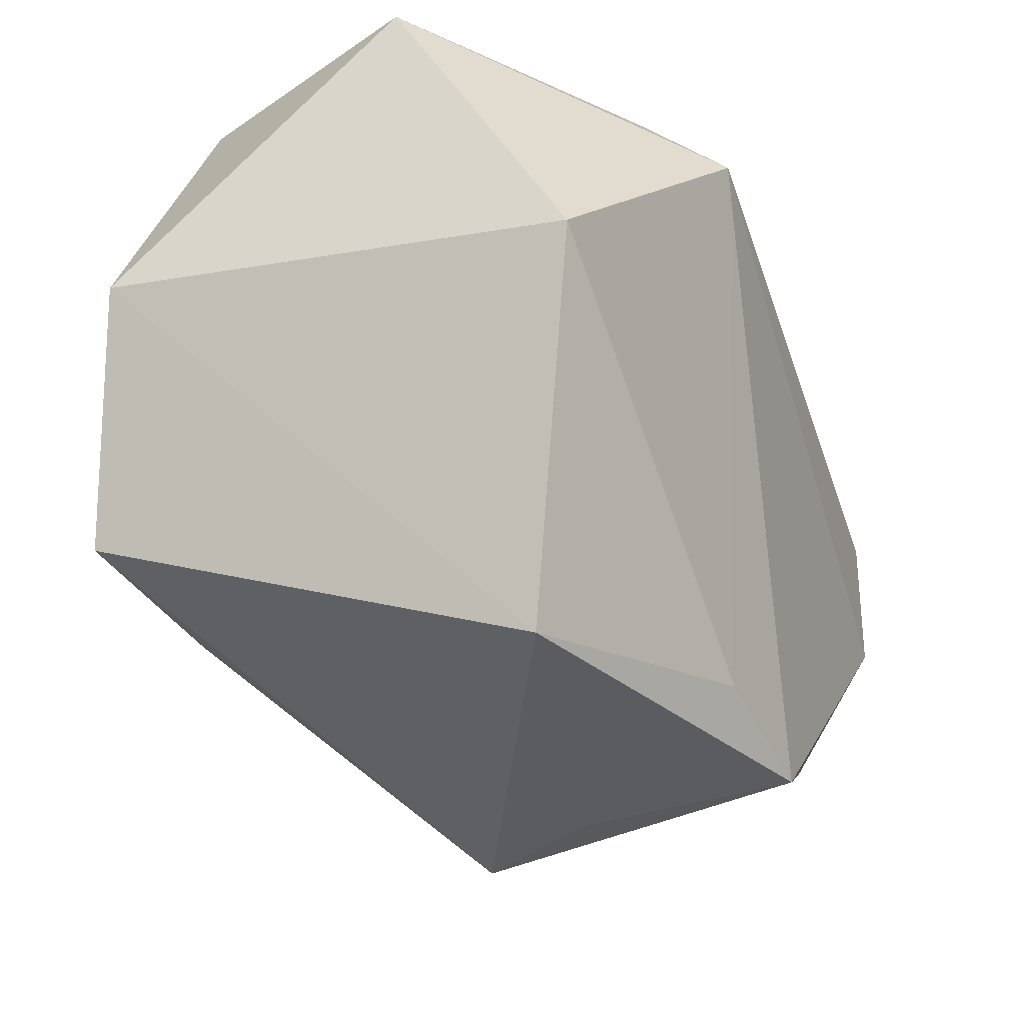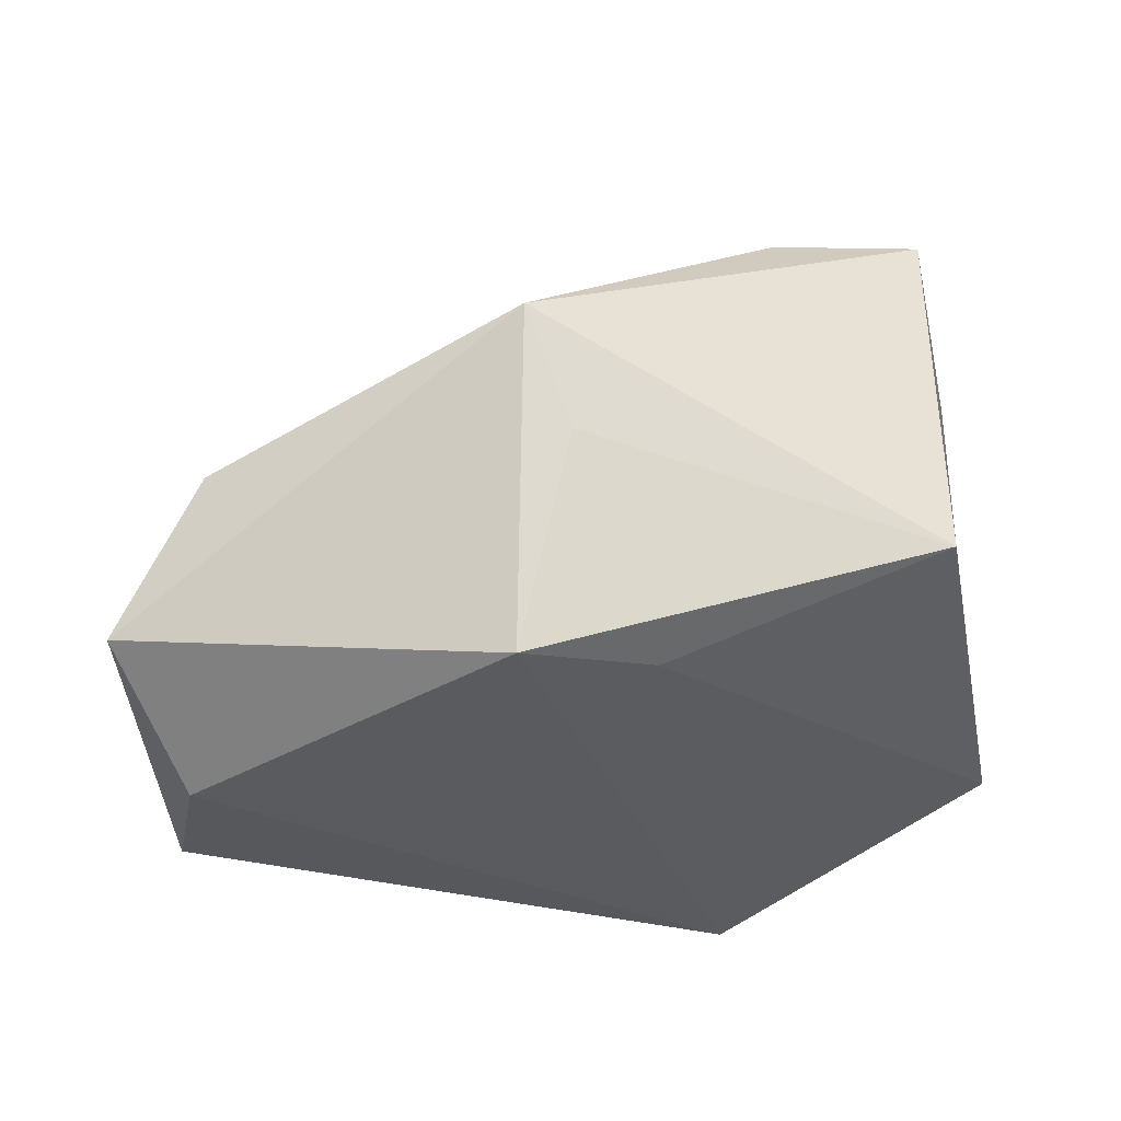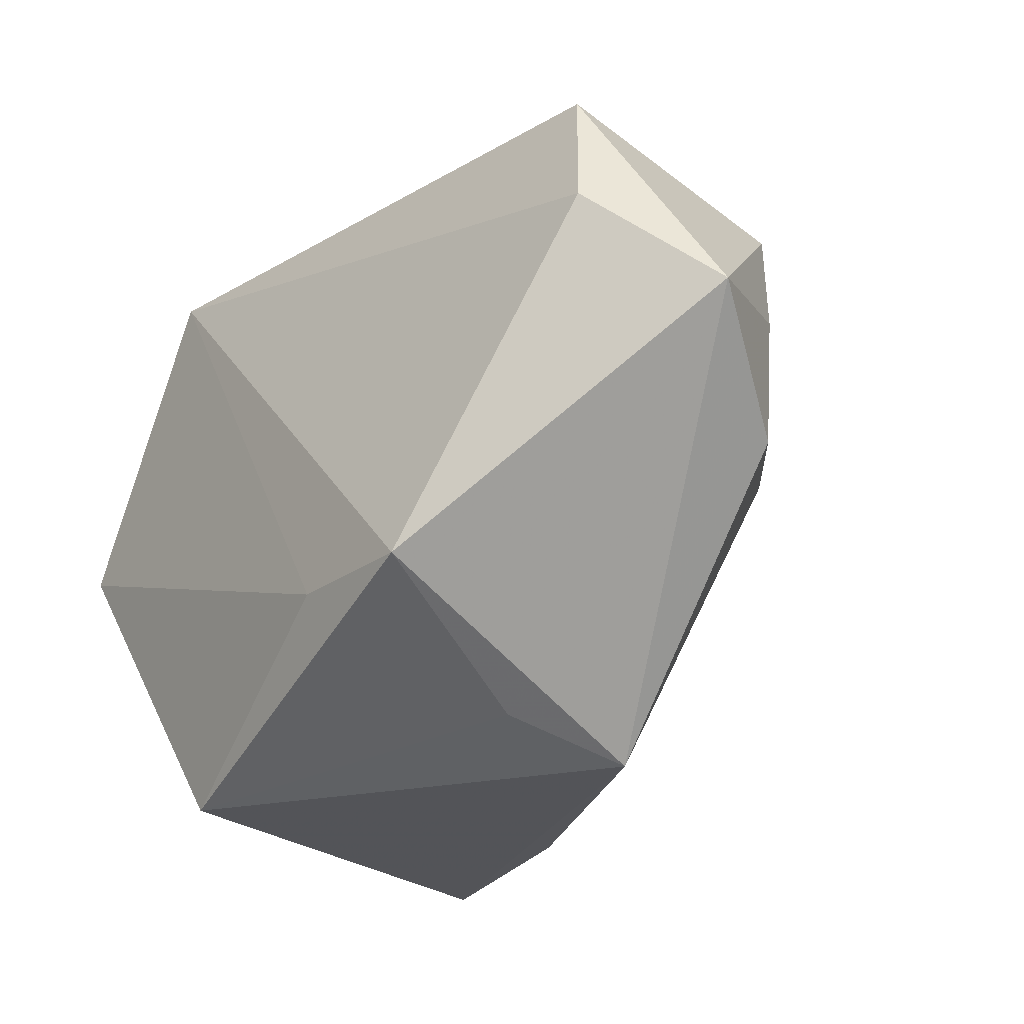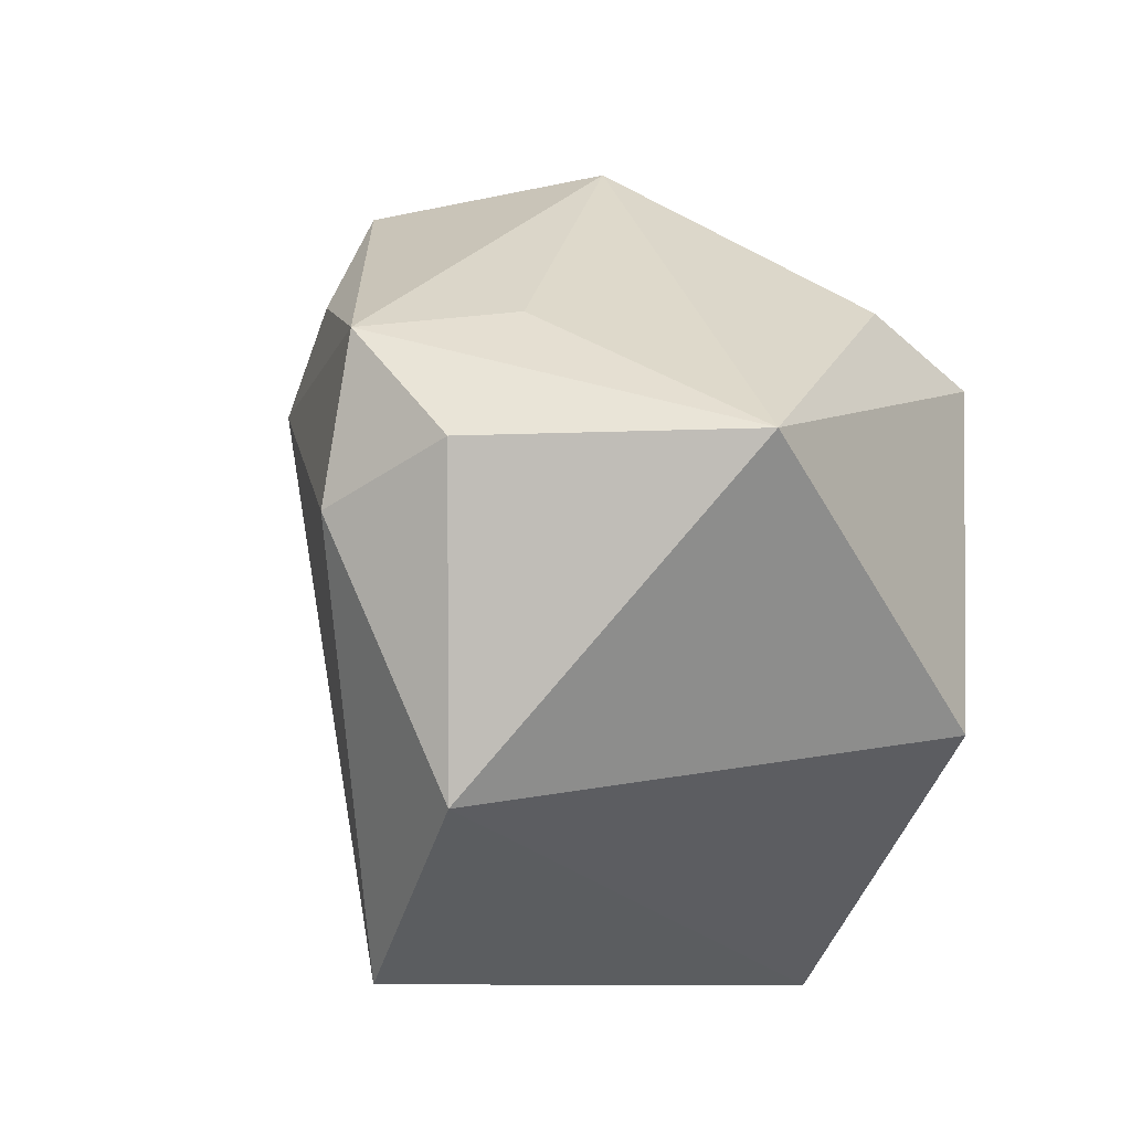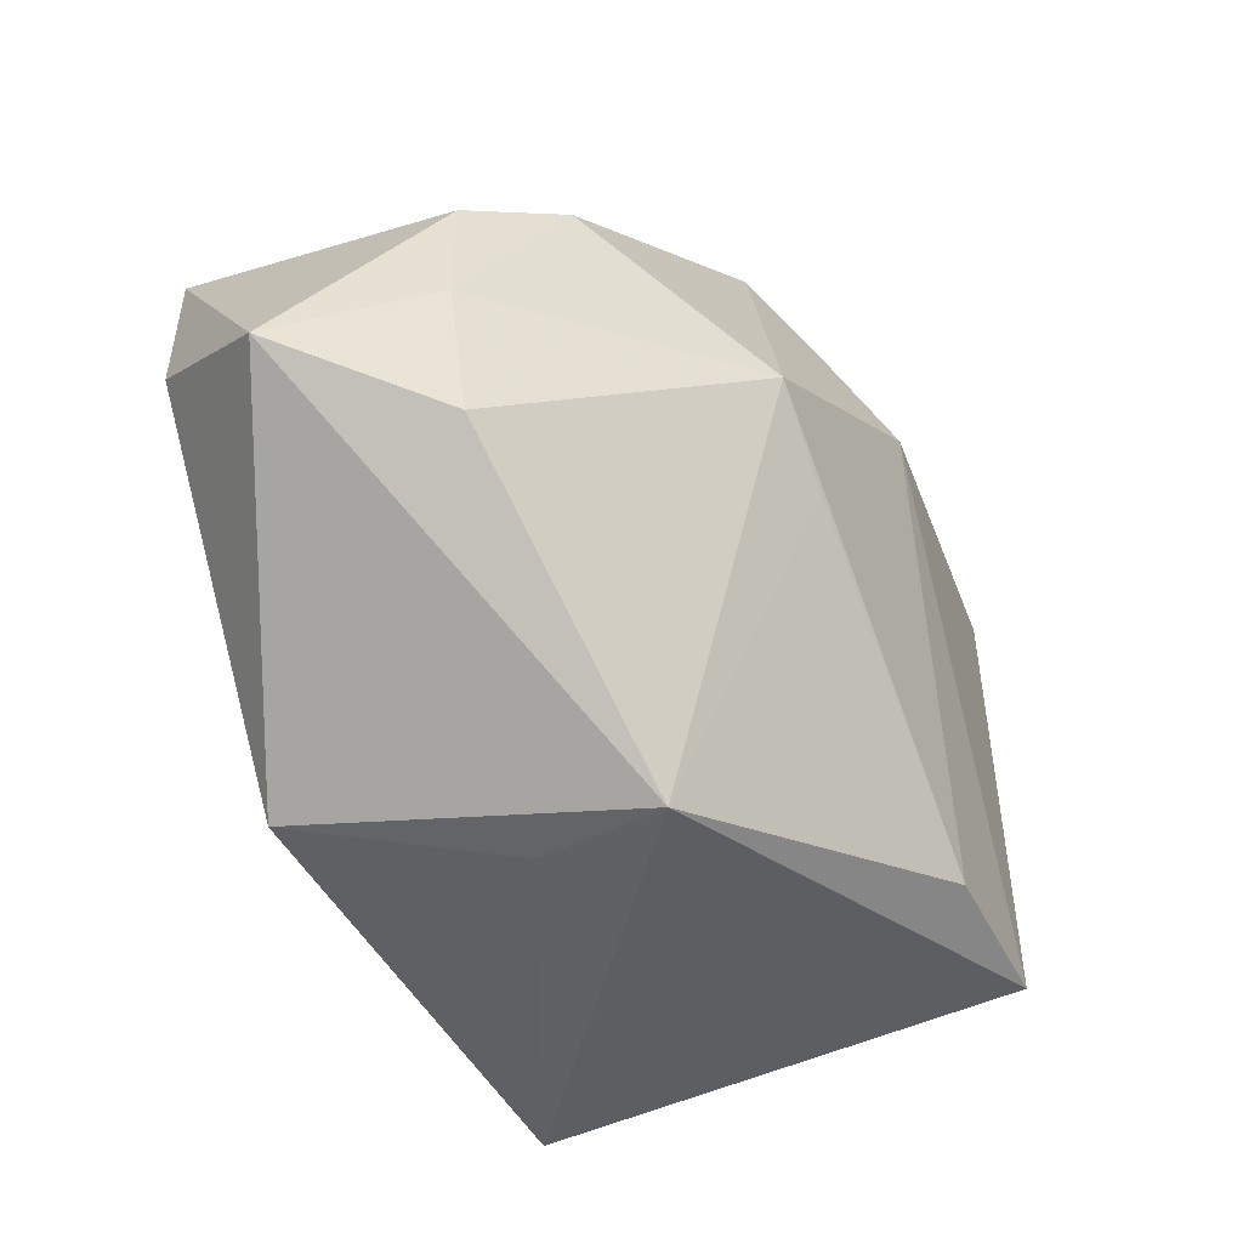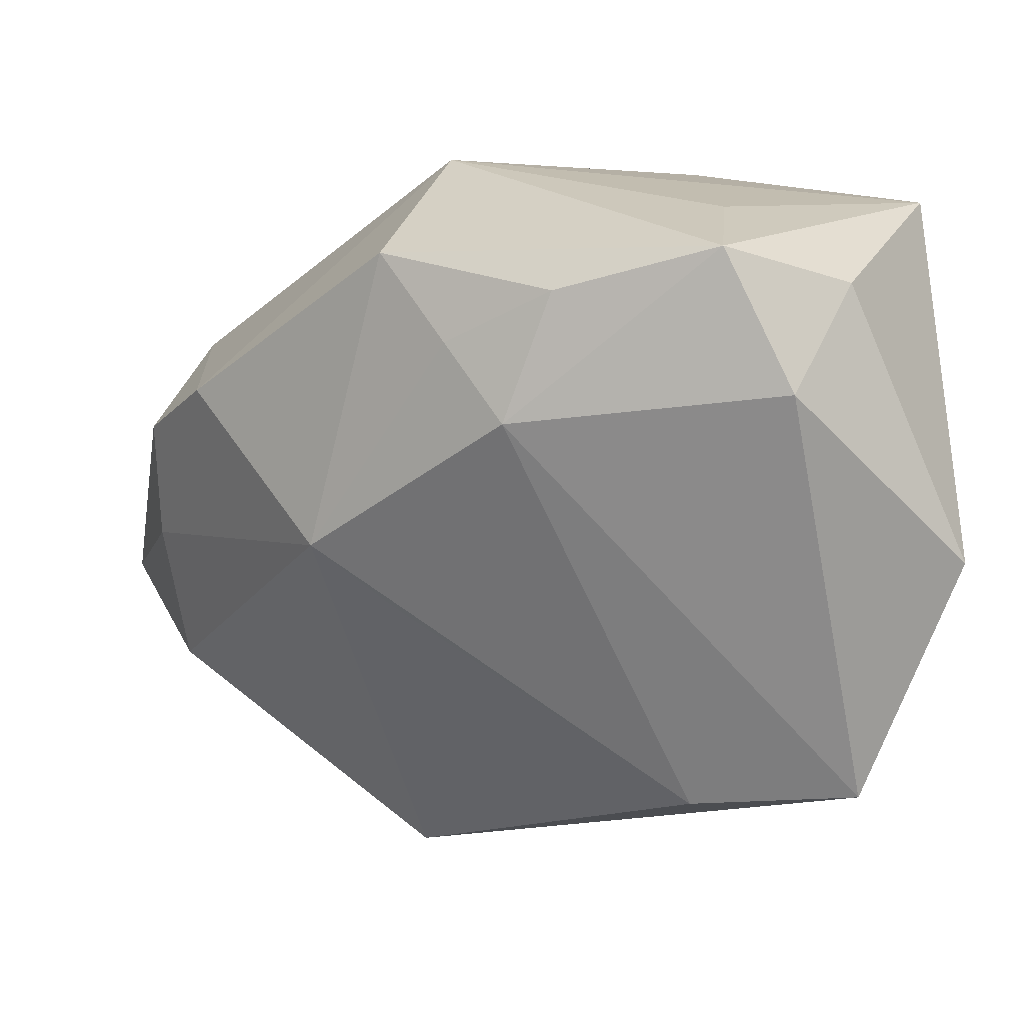
<metadata>
{"format":"obj","ext":"obj","renderer":"f3d","projection":"perspective","resolution":1024,"background":"white","views":[{"elev":-30.9,"azim":109.3,"up":"+Y"},{"elev":-28.3,"azim":-9.6,"up":"+Z"},{"elev":-45.7,"azim":-138.3,"up":"+Y"},{"elev":28.9,"azim":70.0,"up":"+Y"},{"elev":-52.8,"azim":-78.7,"up":"+Y"},{"elev":22.6,"azim":0.5,"up":"+Y"}]}
</metadata>
<code>
v 0.01507 0.03512 0.01329
v -0.001915 0.03041 0.0259
v 0.01447 0.02979 -0.01978
v 0.03825 2.223e-05 -0.01879
v -0.001567 -0.02944 -0.02269
v -0.03913 0.01263 0.004288
v -0.04538 0.005363 -0.004093
v 0.02059 0.02253 0.03294
v 0.01389 0.03539 0.02795
v 0.02893 -0.02011 0.0325
v -0.04265 -0.02156 -0.00291
v -0.01228 0.03539 -0.004066
v -0.01074 -0.03786 -0.00409
v -0.01221 0.02434 0.02326
v 0.03854 0.003496 0.02815
v -0.00655 0.01804 0.02884
v -0.0155 -0.03967 0.007582
v -0.05024 -0.01747 -0.01835
v -0.02606 0.001711 0.02018
v -0.01862 0.03134 0.01667
v 0.03661 0.03187 -0.0004217
v -0.01754 -0.004458 0.02183
v -0.04192 0.006493 -0.02894
v -0.04515 -0.007252 -0.004126
v 0.01245 -0.02311 0.02868
v 0.01528 0.02106 -0.02894
v -0.04166 -0.007696 -0.02894
v 0.02653 0.03056 0.02377
v 0.02506 -0.03475 -0.0111
v -0.01511 -0.03427 -0.02491
f 30 17 18
f 4 15 29
f 10 17 29
f 29 15 10
f 26 30 27
f 27 30 18
f 29 17 13
f 13 30 29
f 17 30 13
f 18 17 11
f 17 19 11
f 29 30 5
f 5 4 29
f 5 30 26
f 26 4 5
f 16 19 25
f 25 10 16
f 17 10 25
f 16 10 8
f 8 9 16
f 8 10 15
f 12 9 1
f 16 9 2
f 23 27 18
f 23 6 12
f 26 27 23
f 23 3 26
f 12 3 23
f 18 11 24
f 24 11 19
f 19 6 24
f 12 6 20
f 20 9 12
f 20 2 9
f 20 6 19
f 22 19 17
f 17 25 22
f 22 25 19
f 21 4 26
f 26 3 21
f 15 4 21
f 21 3 12
f 12 1 21
f 21 1 9
f 7 23 18
f 6 23 7
f 18 24 7
f 7 24 6
f 16 2 14
f 2 20 14
f 14 19 16
f 14 20 19
f 28 21 9
f 9 8 28
f 15 21 28
f 28 8 15

</code>
